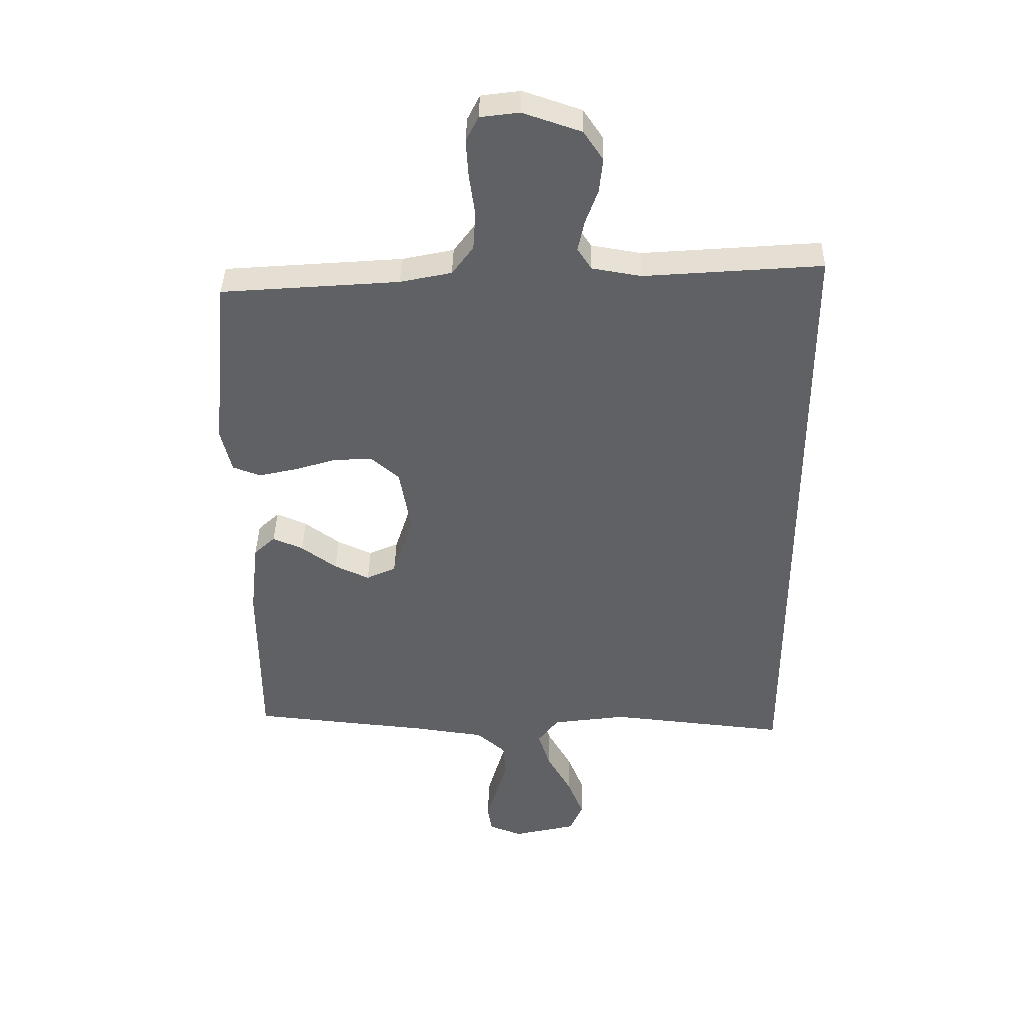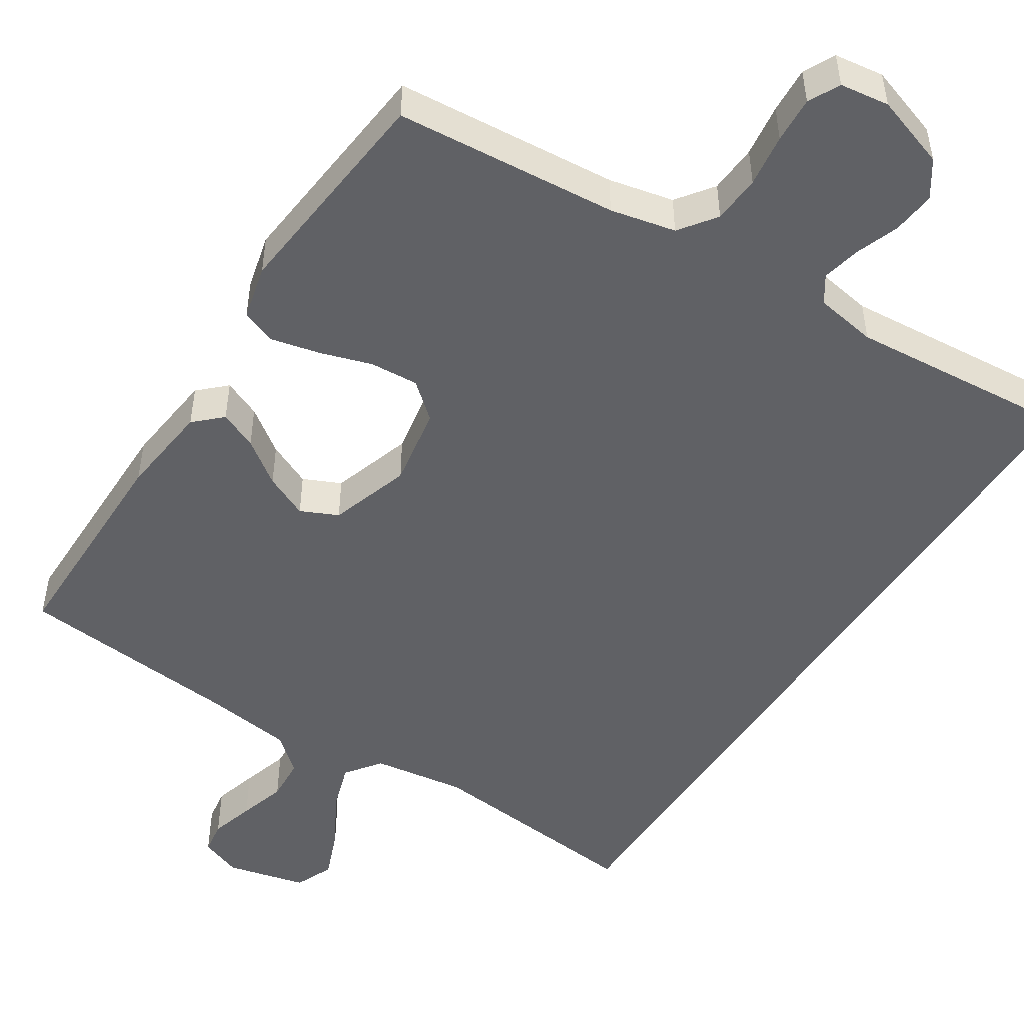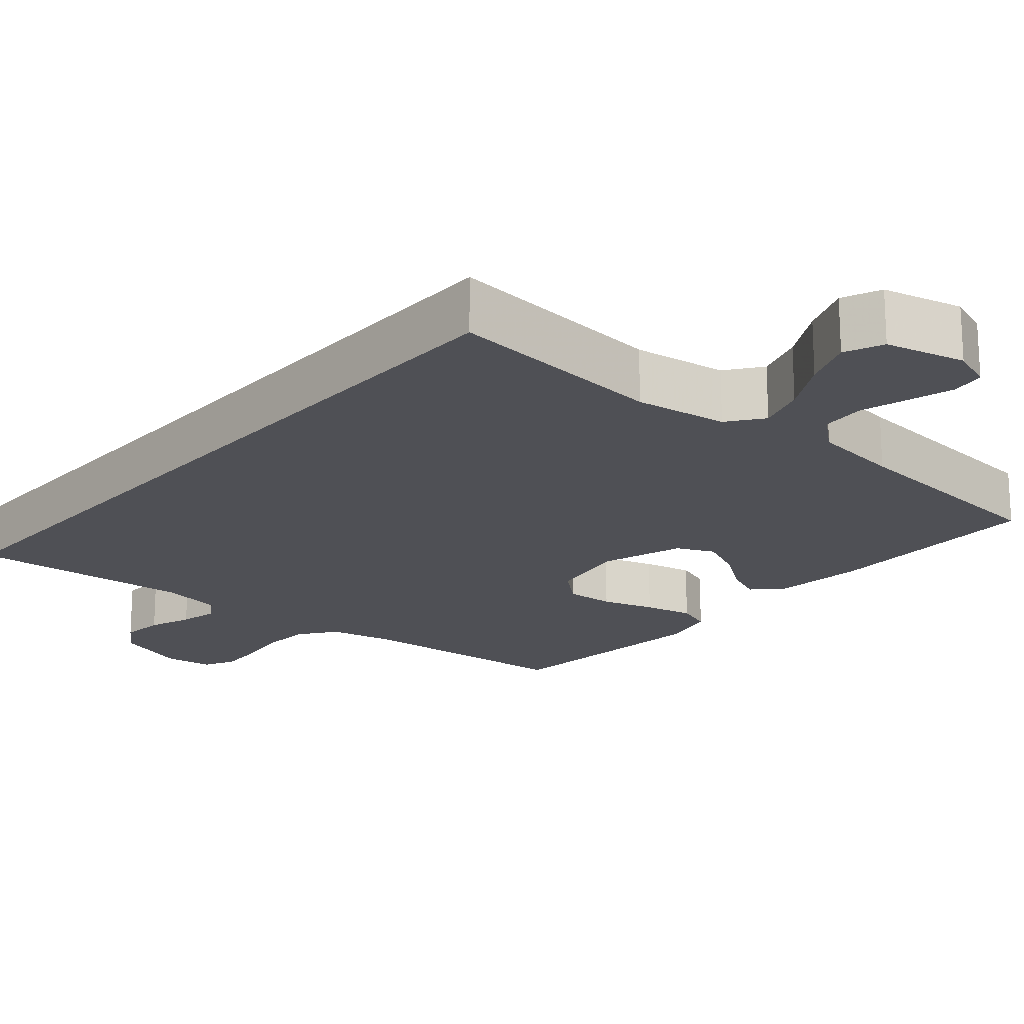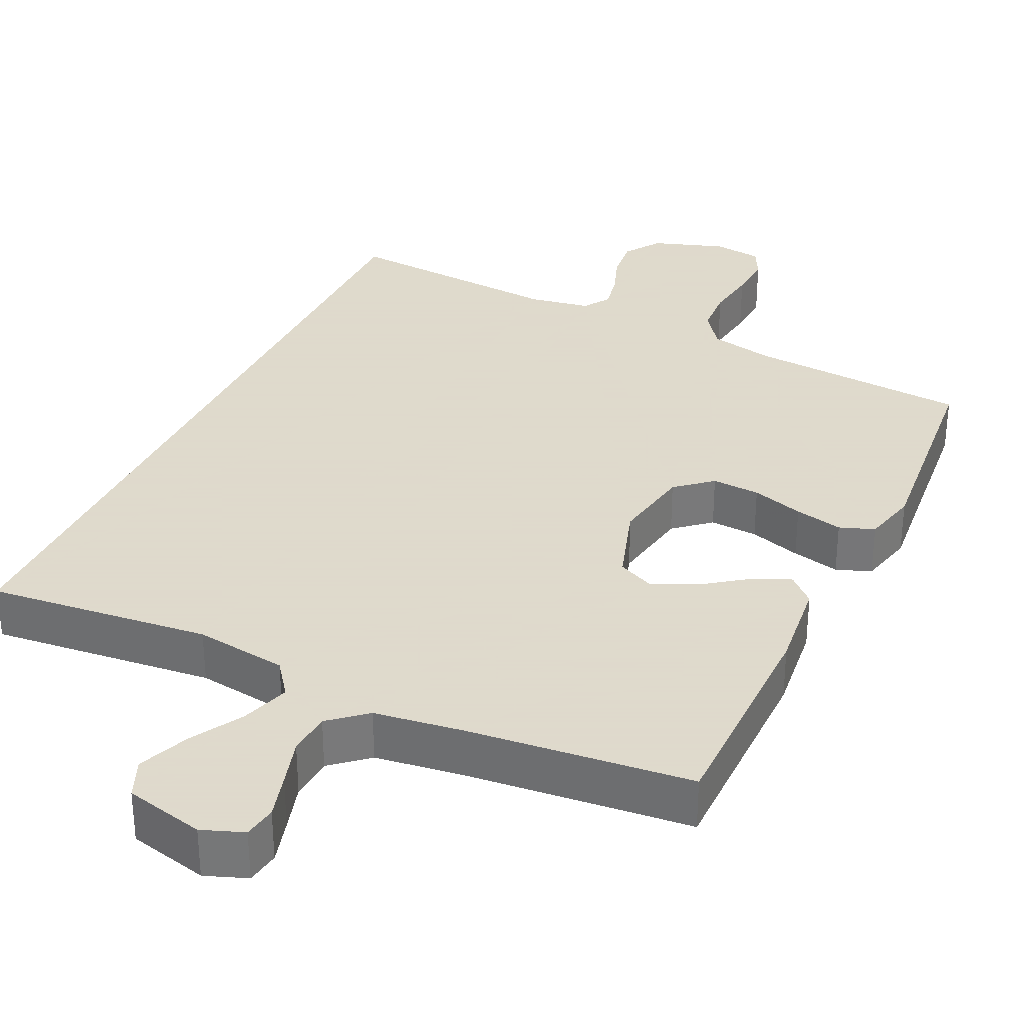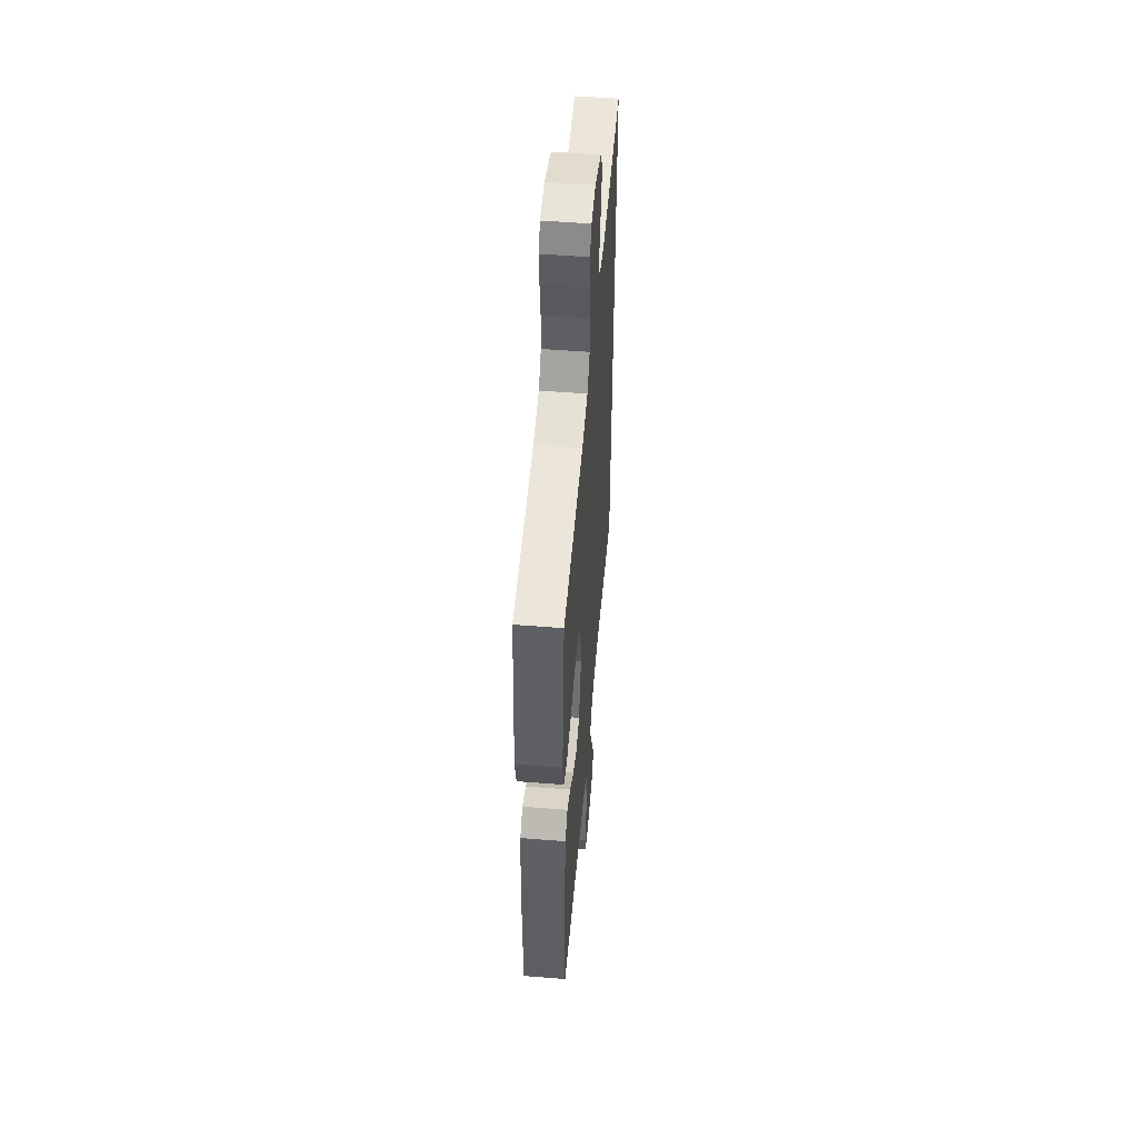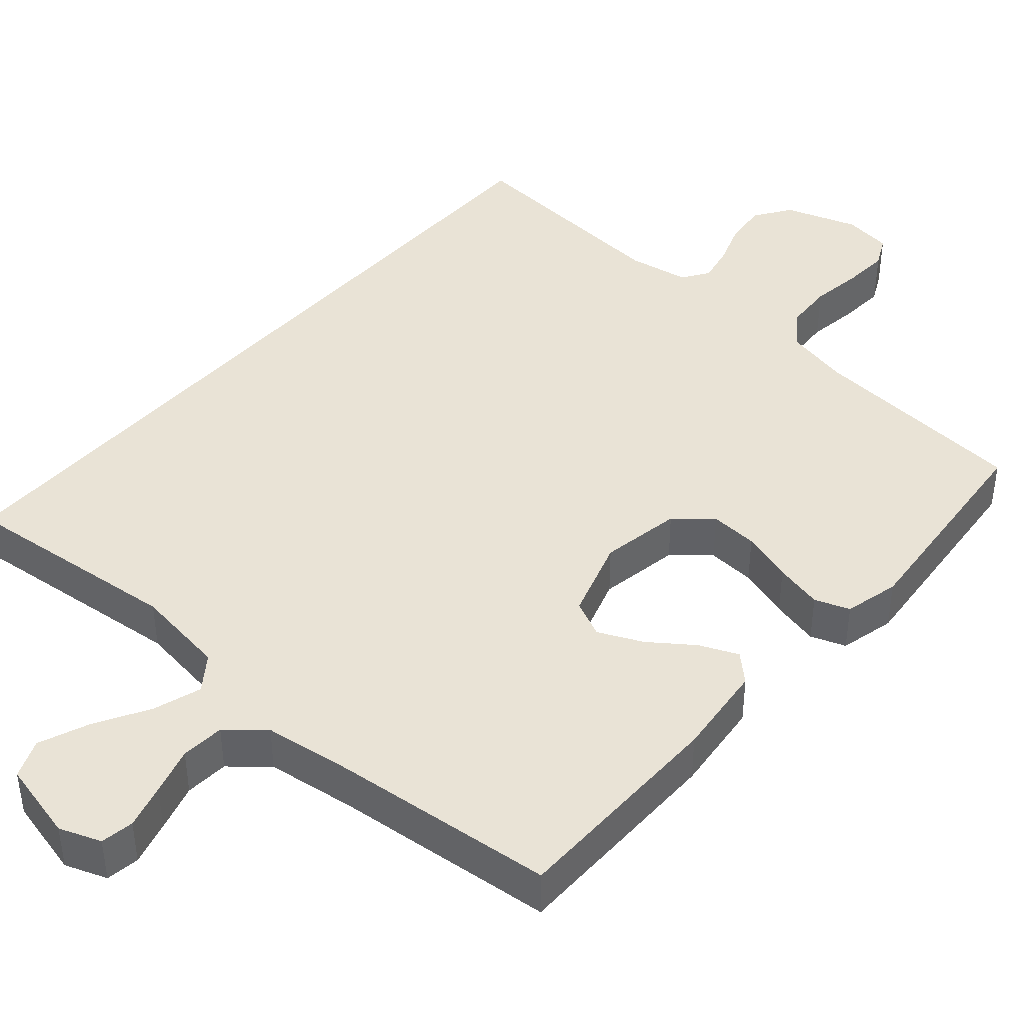
<metadata>
{"format":"obj","ext":"obj","renderer":"f3d","projection":"perspective","resolution":1024,"background":"white","views":[{"elev":39.7,"azim":1.2,"up":"+Z"},{"elev":-49.3,"azim":-32.8,"up":"+Y"},{"elev":-19.3,"azim":139.2,"up":"+Y"},{"elev":32.4,"azim":-154.8,"up":"+Y"},{"elev":52.2,"azim":-85.1,"up":"+Z"},{"elev":42.2,"azim":-138.9,"up":"+Y"}]}
</metadata>
<code>
v 0.5 0.07 0.565
v 0.5 0.07 -0.518
v 0.2 0.07 -0.488
v 0.075 0.07 -0.506
v 0.04 0.07 -0.553
v 0.061 0.07 -0.618
v 0.102 0.07 -0.69
v 0.129 0.07 -0.758
v 0.107 0.07 -0.81
v 0 0.07 -0.836
v -0.056 0.07 -0.815
v -0.063 0.07 -0.77
v -0.046 0.07 -0.71
v -0.027 0.07 -0.646
v -0.031 0.07 -0.587
v -0.08 0.07 -0.545
v -0.2 0.07 -0.529
v -0.5 0.07 -0.5
v -0.501 0.07 -0.2
v -0.487 0.07 -0.074
v -0.451 0.07 -0.04
v -0.4 0.07 -0.062
v -0.341 0.07 -0.105
v -0.282 0.07 -0.132
v -0.232 0.07 -0.109
v -0.197 0.07 0
v -0.216 0.07 0.109
v -0.264 0.07 0.15
v -0.329 0.07 0.146
v -0.399 0.07 0.124
v -0.464 0.07 0.109
v -0.511 0.07 0.126
v -0.529 0.07 0.2
v -0.5 0.07 0.5
v -0.2 0.07 0.524
v -0.113 0.07 0.543
v -0.077 0.07 0.592
v -0.073 0.07 0.657
v -0.083 0.07 0.728
v -0.087 0.07 0.79
v -0.066 0.07 0.832
v 0 0.07 0.841
v 0.098 0.07 0.808
v 0.131 0.07 0.759
v 0.125 0.07 0.701
v 0.104 0.07 0.643
v 0.093 0.07 0.591
v 0.117 0.07 0.555
v 0.2 0.07 0.541
v 0.5 0 0.565
v 0.5 0 -0.518
v 0.2 0 -0.488
v 0.075 0 -0.506
v 0.04 0 -0.553
v 0.061 0 -0.618
v 0.102 0 -0.69
v 0.129 0 -0.758
v 0.107 0 -0.81
v 0 0 -0.836
v -0.056 0 -0.815
v -0.063 0 -0.77
v -0.046 0 -0.71
v -0.027 0 -0.646
v -0.031 0 -0.587
v -0.08 0 -0.545
v -0.2 0 -0.529
v -0.5 0 -0.5
v -0.501 0 -0.2
v -0.487 0 -0.074
v -0.451 0 -0.04
v -0.4 0 -0.062
v -0.341 0 -0.105
v -0.282 0 -0.132
v -0.232 0 -0.109
v -0.197 0 0
v -0.216 0 0.109
v -0.264 0 0.15
v -0.329 0 0.146
v -0.399 0 0.124
v -0.464 0 0.109
v -0.511 0 0.126
v -0.529 0 0.2
v -0.5 0 0.5
v -0.2 0 0.524
v -0.113 0 0.543
v -0.077 0 0.592
v -0.073 0 0.657
v -0.083 0 0.728
v -0.087 0 0.79
v -0.066 0 0.832
v 0 0 0.841
v 0.098 0 0.808
v 0.131 0 0.759
v 0.125 0 0.701
v 0.104 0 0.643
v 0.093 0 0.591
v 0.117 0 0.555
v 0.2 0 0.541
f 43 44 45 46
f 43 46 47
f 42 43 47
f 41 42 47
f 38 39 40 41
f 38 41 47
f 37 38 47 48
f 32 33 34 35
f 32 35 36
f 29 30 31 32
f 29 32 36
f 28 29 36 37
f 20 21 22 23
f 20 23 24
f 17 18 19 20
f 16 17 20 24
f 15 16 24 25
f 11 12 13 14
f 9 10 11 14
f 9 14 15
f 6 7 8 9
f 5 6 9 15
f 4 5 15 25
f 49 1 2 3
f 48 49 3 4
f 27 28 37 48
f 26 27 48 4
f 4 25 26
f 95 94 93 92
f 96 95 92
f 96 92 91
f 96 91 90
f 90 89 88 87
f 96 90 87
f 97 96 87 86
f 84 83 82 81
f 85 84 81
f 81 80 79 78
f 85 81 78
f 86 85 78 77
f 72 71 70 69
f 73 72 69
f 69 68 67 66
f 73 69 66 65
f 74 73 65 64
f 63 62 61 60
f 63 60 59 58
f 64 63 58
f 58 57 56 55
f 64 58 55 54
f 74 64 54 53
f 52 51 50 98
f 53 52 98 97
f 97 86 77 76
f 53 97 76 75
f 75 74 53
f 1 50 51 2
f 2 51 52 3
f 3 52 53 4
f 4 53 54 5
f 5 54 55 6
f 6 55 56 7
f 7 56 57 8
f 8 57 58 9
f 9 58 59 10
f 10 59 60 11
f 11 60 61 12
f 12 61 62 13
f 13 62 63 14
f 14 63 64 15
f 15 64 65 16
f 16 65 66 17
f 17 66 67 18
f 18 67 68 19
f 19 68 69 20
f 20 69 70 21
f 21 70 71 22
f 22 71 72 23
f 23 72 73 24
f 24 73 74 25
f 25 74 75 26
f 26 75 76 27
f 27 76 77 28
f 28 77 78 29
f 29 78 79 30
f 30 79 80 31
f 31 80 81 32
f 32 81 82 33
f 33 82 83 34
f 34 83 84 35
f 35 84 85 36
f 36 85 86 37
f 37 86 87 38
f 38 87 88 39
f 39 88 89 40
f 40 89 90 41
f 41 90 91 42
f 42 91 92 43
f 43 92 93 44
f 44 93 94 45
f 45 94 95 46
f 46 95 96 47
f 47 96 97 48
f 48 97 98 49
f 49 98 50 1

</code>
